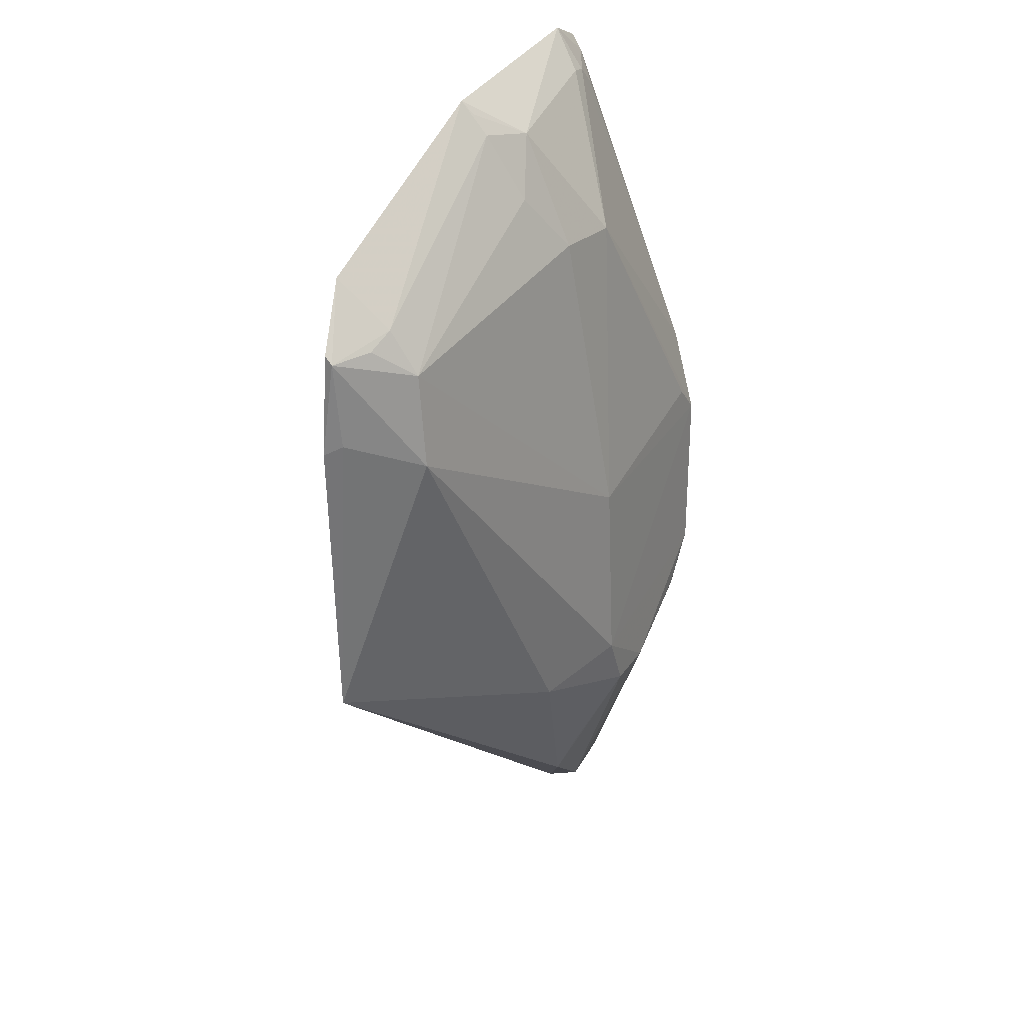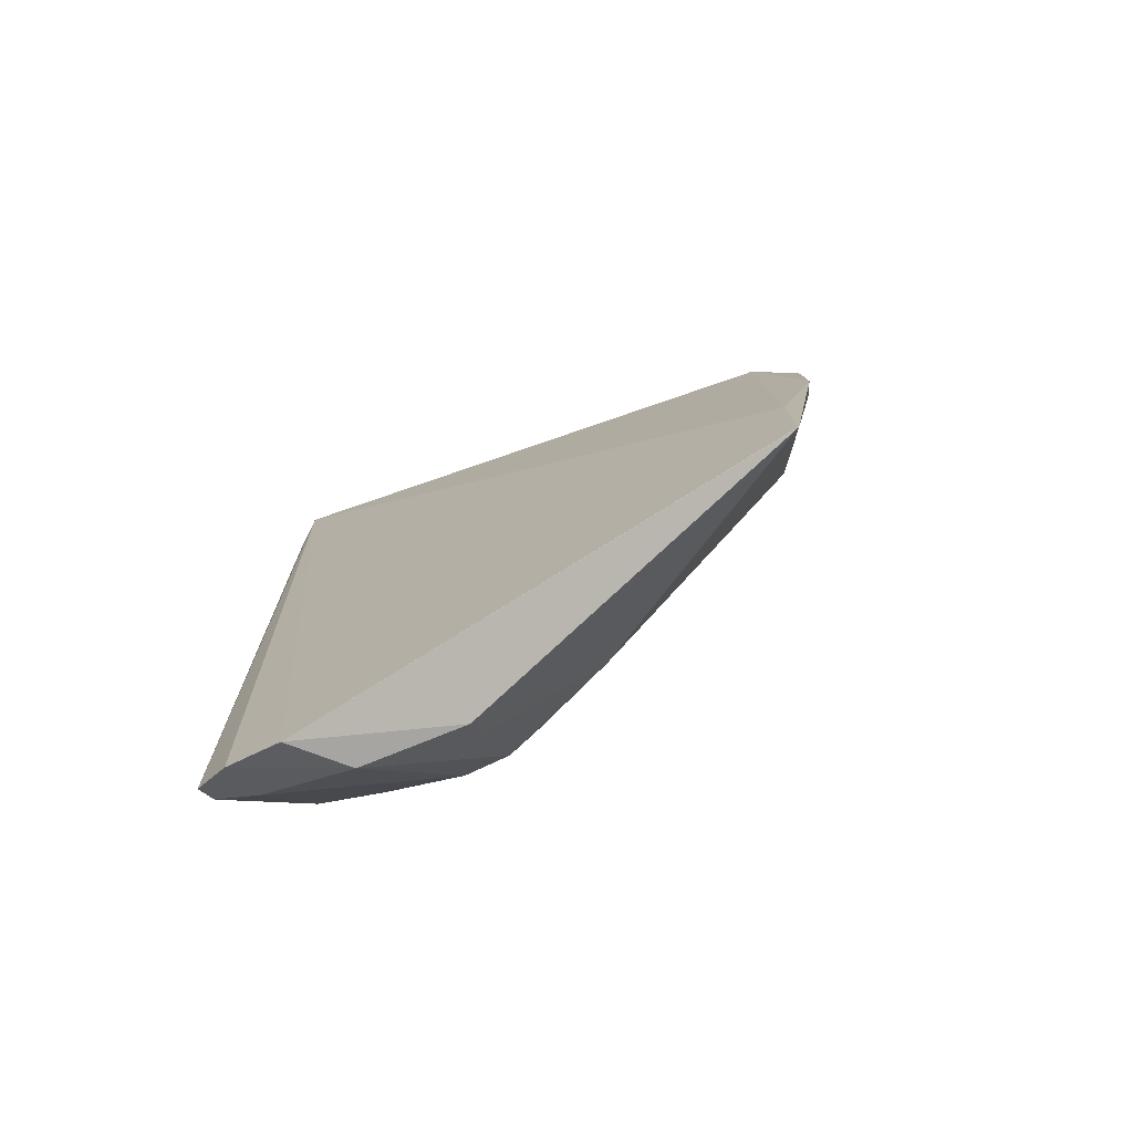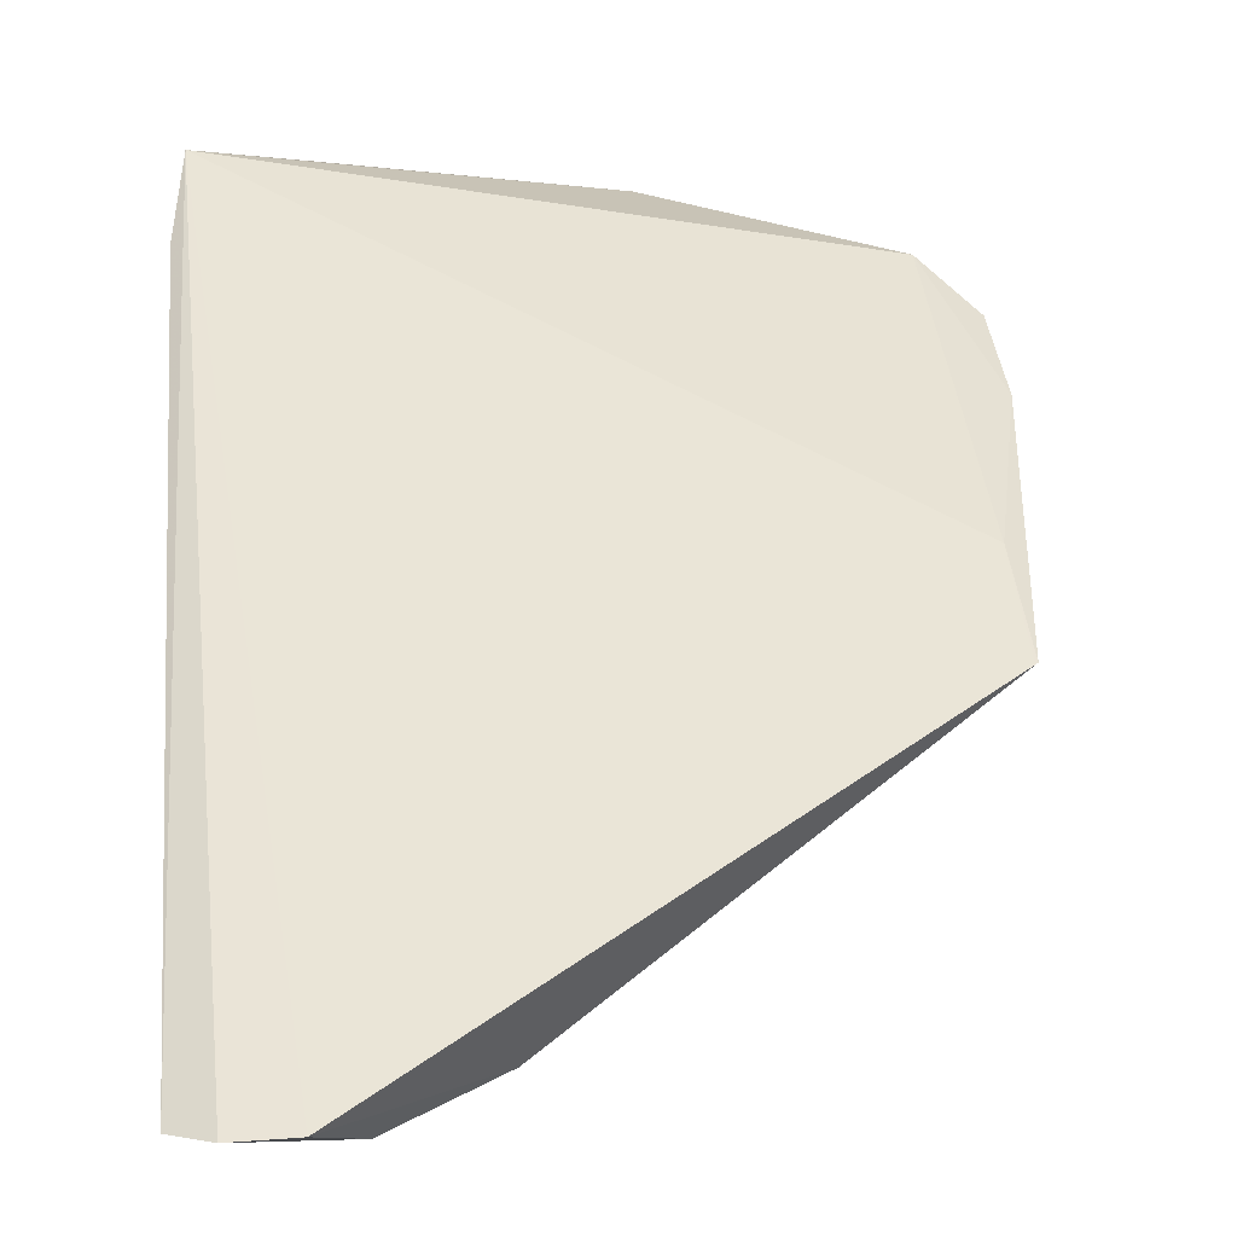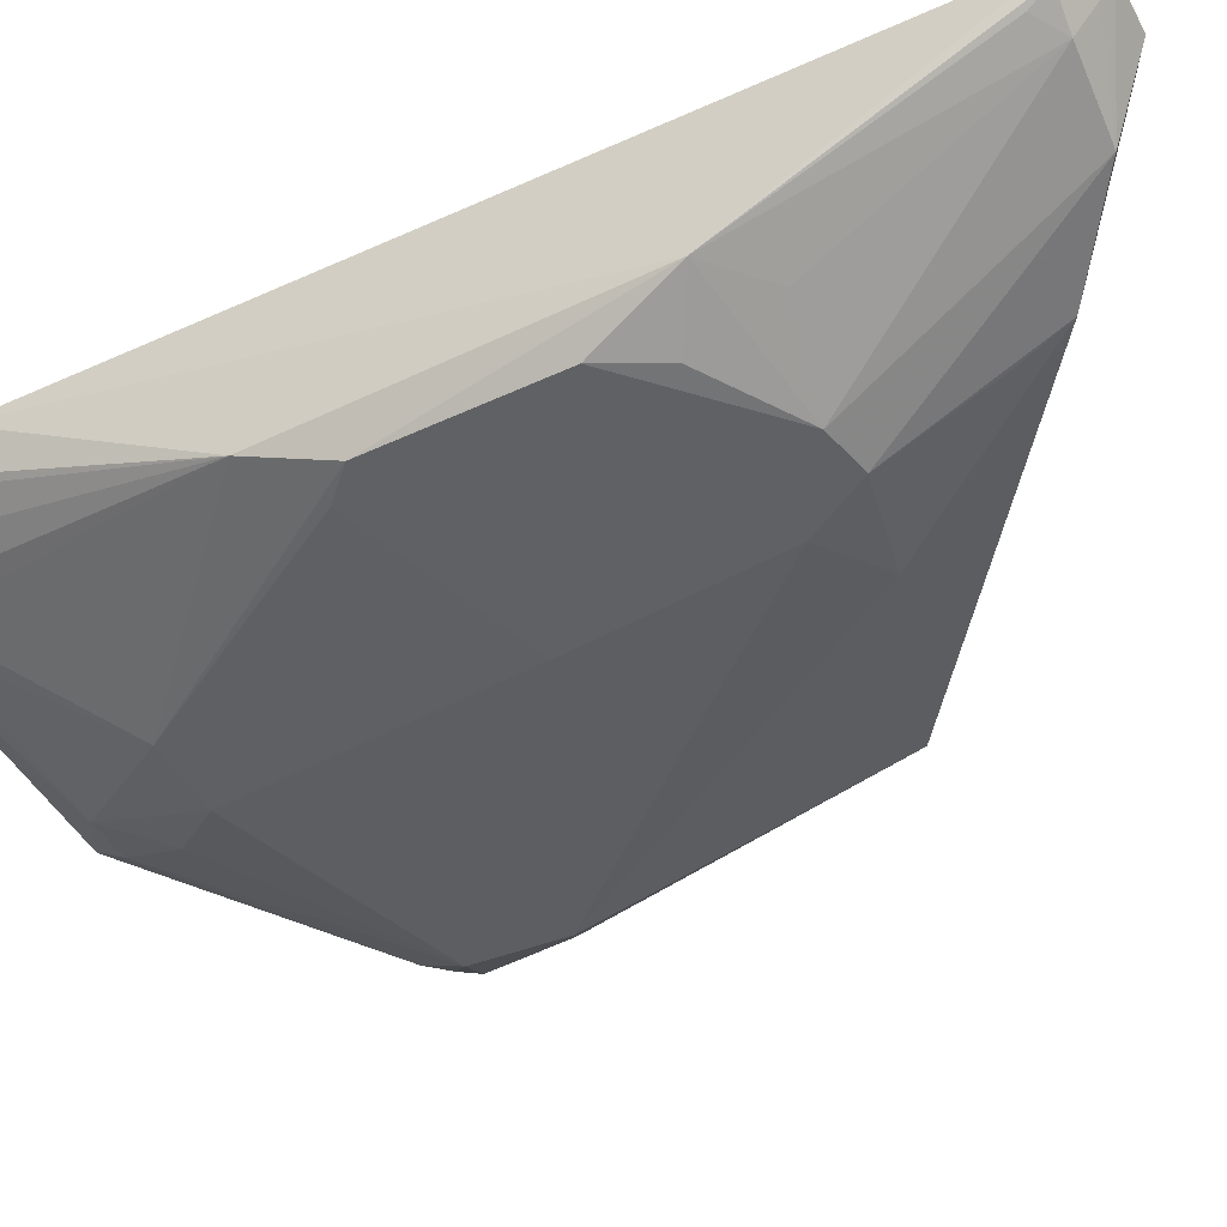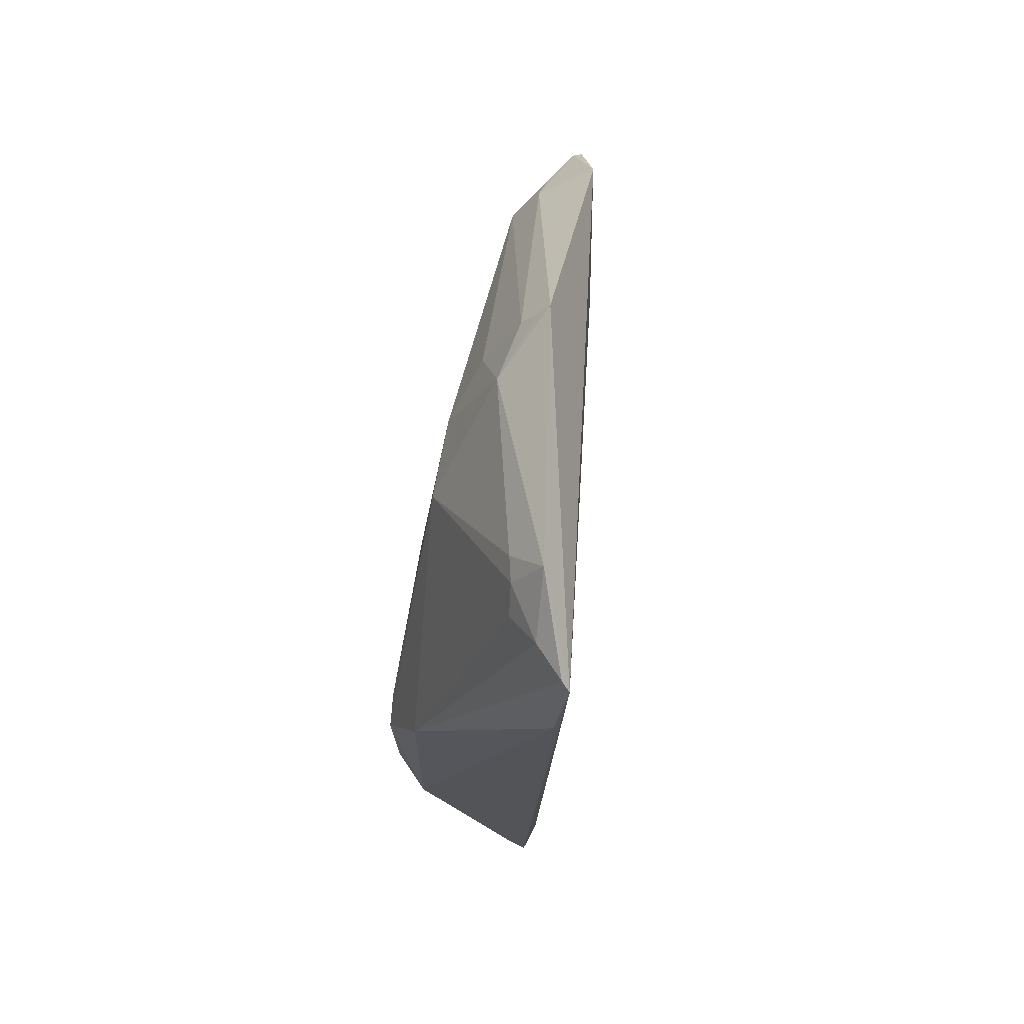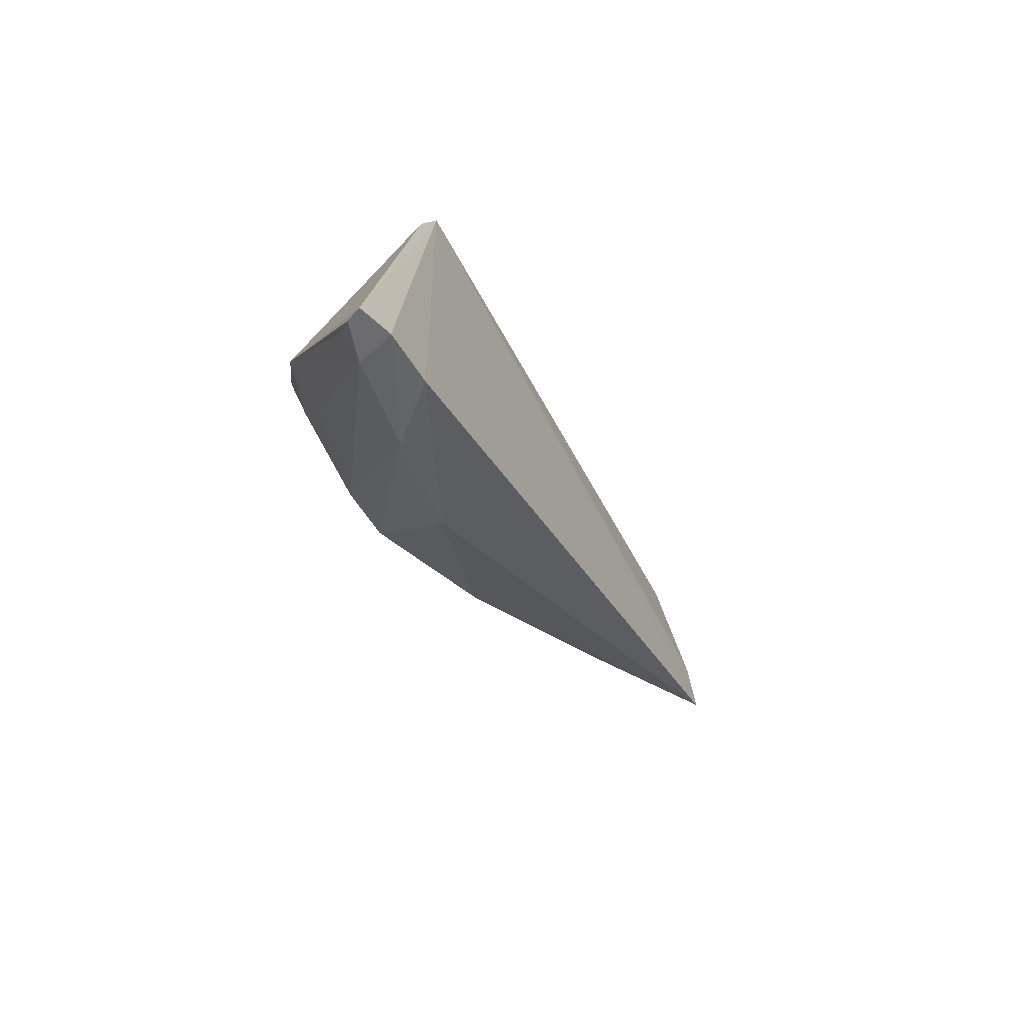
<metadata>
{"format":"obj","ext":"obj","renderer":"f3d","projection":"perspective","resolution":1024,"background":"white","views":[{"elev":26.0,"azim":120.2,"up":"+Y"},{"elev":-77.5,"azim":25.9,"up":"+Y"},{"elev":42.1,"azim":-5.1,"up":"+Z"},{"elev":-47.9,"azim":-62.0,"up":"+Z"},{"elev":72.9,"azim":-81.7,"up":"+Y"},{"elev":-78.1,"azim":-53.8,"up":"+Y"}]}
</metadata>
<code>
v -0.1341 -0.2514 -0.4083
v 0.1118 -0.06388 -0.418
v -0.1716 0.233 -0.3964
v -0.1216 0.2479 -0.415
v -0.1571 -0.06153 -0.4889
v 0.1067 0.1728 -0.4211
v 0.1106 -0.06449 -0.4179
v -0.0743 -0.1217 -0.4885
v -0.1762 -0.2424 -0.4132
v -0.158 0.02349 -0.4891
v 0.003979 0.237 -0.4296
v 0.1108 -0.003888 -0.4169
v -0.07117 -0.1975 -0.4482
v 0.09728 0.07936 -0.4645
v -0.1595 -0.2516 -0.4079
v -0.1566 -0.2336 -0.4289
v -0.1378 0.2155 -0.4279
v -0.05879 -0.09252 -0.49
v -0.1691 -0.1052 -0.4748
v 0.1307 0.1381 -0.4333
v -0.01643 -0.1074 -0.4721
v -0.03075 0.1579 -0.4735
v -0.1166 -0.2308 -0.4365
v -0.1667 0.06363 -0.4728
v -0.1513 0.2296 -0.414
v -0.09807 -0.1172 -0.4894
v -0.1773 0.178 -0.4017
v -0.1742 -0.2352 -0.4218
v 0.1311 0.08975 -0.4266
v 0.1011 0.1491 -0.4474
v -0.0703 -0.1736 -0.4604
v -0.06935 0.157 -0.4753
v -0.05167 0.006641 -0.4899
v -0.1575 -0.2444 -0.4166
v -0.1673 0.2334 -0.4005
v -0.125 0.2261 -0.4289
v -0.1416 -0.08901 -0.4877
v -0.1428 -0.1272 -0.4738
v -0.1713 -0.2244 -0.4275
v 0.1268 0.09443 -0.4352
v 0.1299 0.142 -0.4291
v -0.007633 0.1869 -0.4597
v 0.09711 0.1266 -0.4605
v -0.144 0.03751 -0.489
v -0.02716 0.2158 -0.4496
v 0.0007529 0.2202 -0.4424
v 0.1134 0.1412 -0.4442
v -0.1133 0.2278 -0.4313
v 0.001278 0.2302 -0.4352
f 7 1 2
f 7 3 1
f 11 4 3
f 11 3 6
f 12 6 3
f 12 3 7
f 12 7 2
f 13 2 1
f 15 1 3
f 15 3 9
f 18 5 10
f 19 10 5
f 21 2 13
f 21 8 18
f 21 18 14
f 21 14 2
f 23 8 13
f 23 13 1
f 23 1 15
f 24 10 19
f 25 17 24
f 26 18 8
f 26 5 18
f 26 23 16
f 26 8 23
f 27 19 9
f 27 9 3
f 27 24 19
f 27 3 24
f 28 16 9
f 28 9 19
f 29 12 2
f 29 6 12
f 30 11 6
f 30 6 20
f 31 21 13
f 31 13 8
f 31 8 21
f 32 10 24
f 33 18 10
f 33 32 22
f 33 14 18
f 34 23 15
f 34 16 23
f 34 15 9
f 34 9 16
f 35 3 4
f 35 4 25
f 35 25 24
f 35 24 3
f 36 25 4
f 36 17 25
f 36 32 24
f 36 24 17
f 37 26 19
f 37 19 5
f 37 5 26
f 38 26 16
f 38 16 19
f 38 19 26
f 39 28 19
f 39 19 16
f 39 16 28
f 40 29 2
f 40 2 14
f 40 14 20
f 40 20 29
f 41 29 20
f 41 20 6
f 41 6 29
f 43 20 14
f 43 22 42
f 43 33 22
f 43 14 33
f 44 33 10
f 44 10 32
f 44 32 33
f 45 4 11
f 45 42 22
f 45 22 32
f 46 11 30
f 46 43 42
f 46 30 43
f 46 42 45
f 47 43 30
f 47 30 20
f 47 20 43
f 48 36 4
f 48 4 45
f 48 45 32
f 48 32 36
f 49 46 45
f 49 45 11
f 49 11 46

</code>
